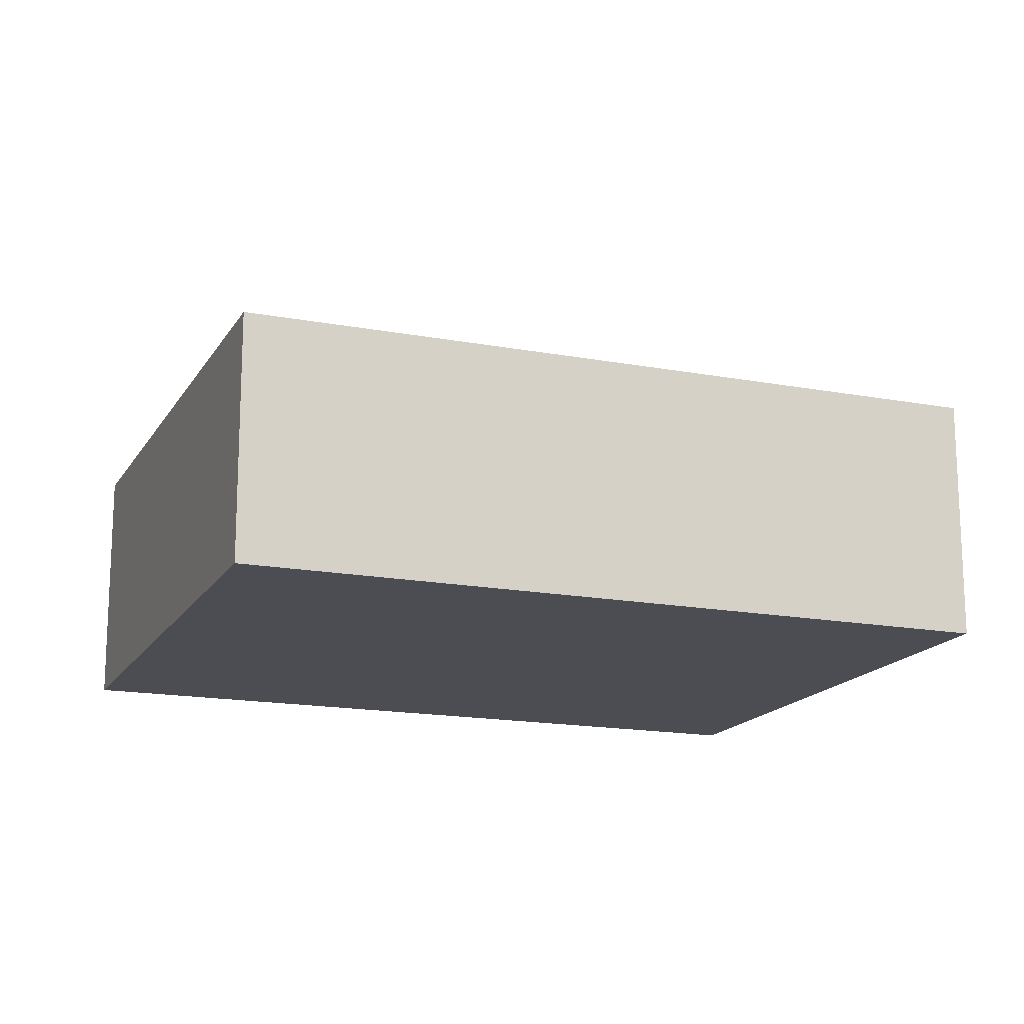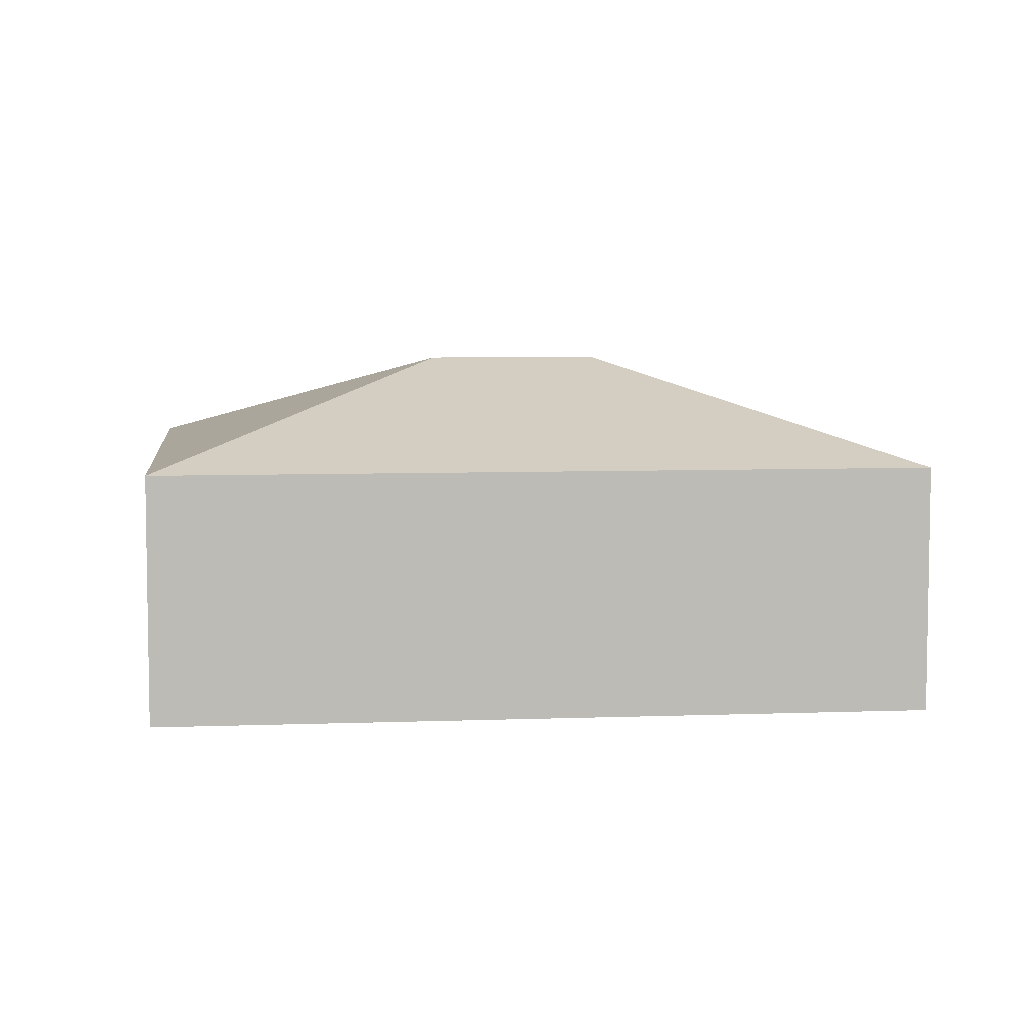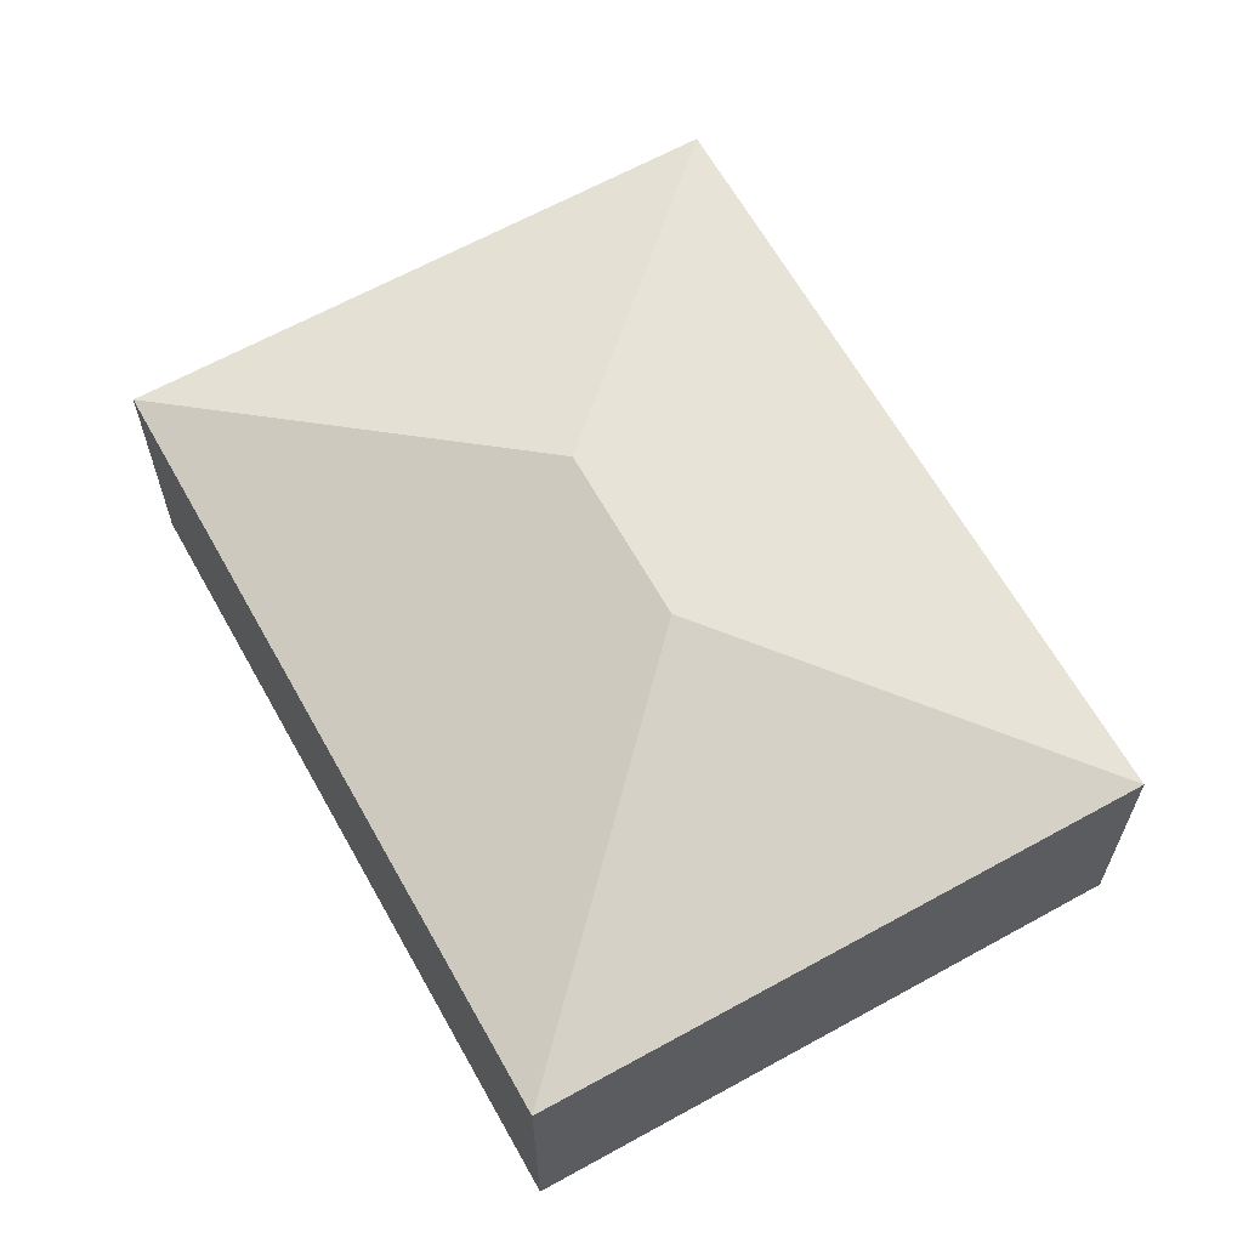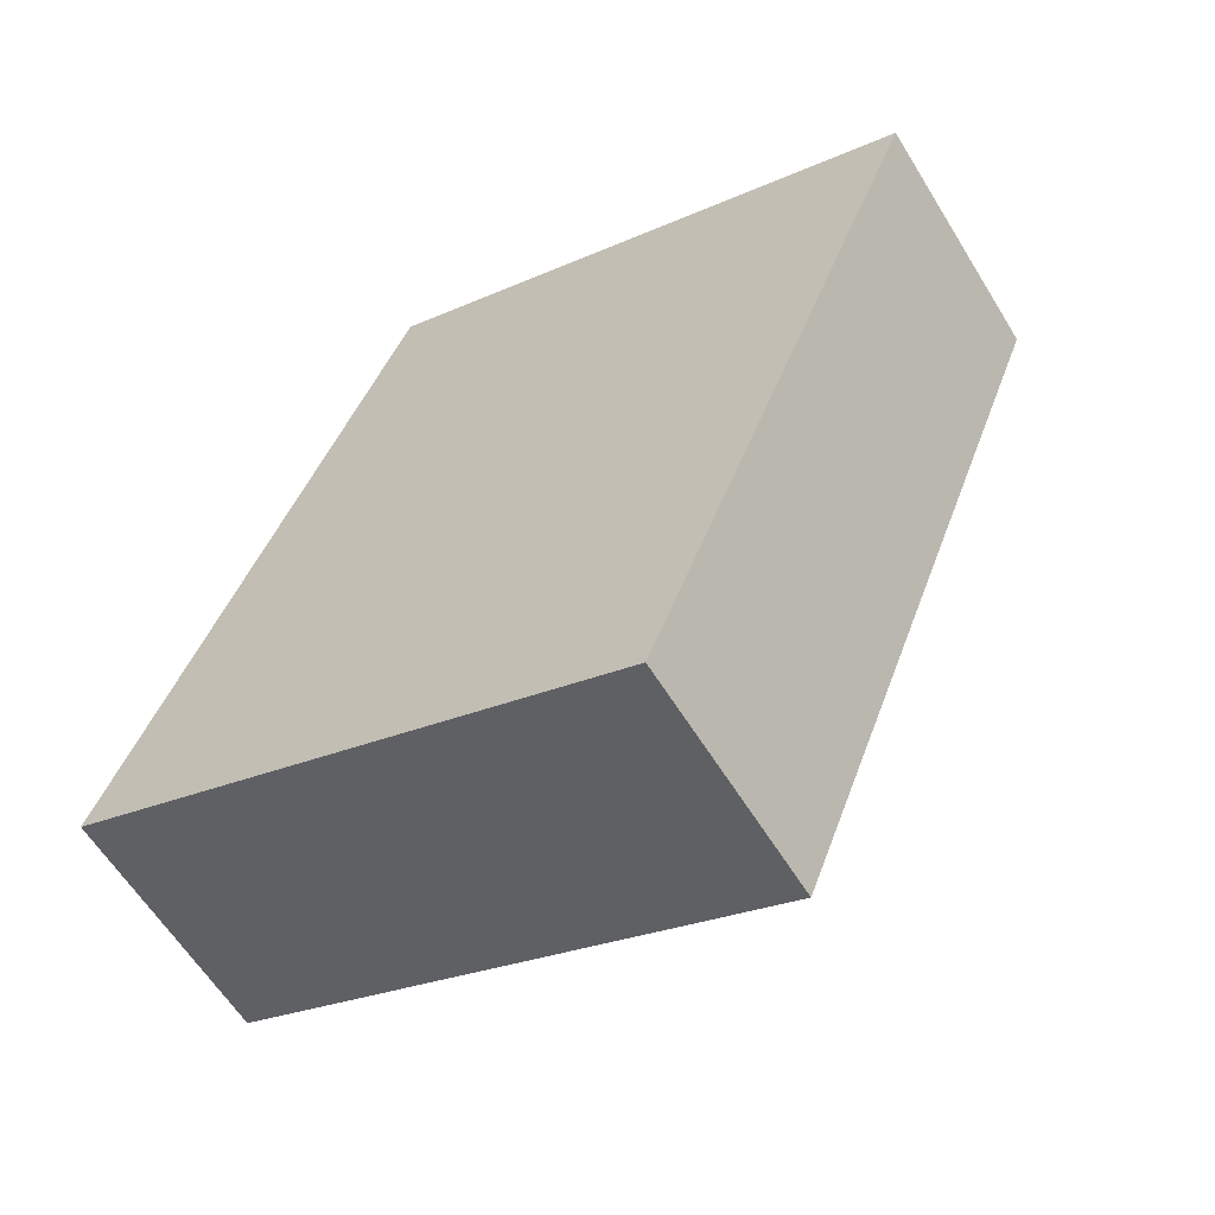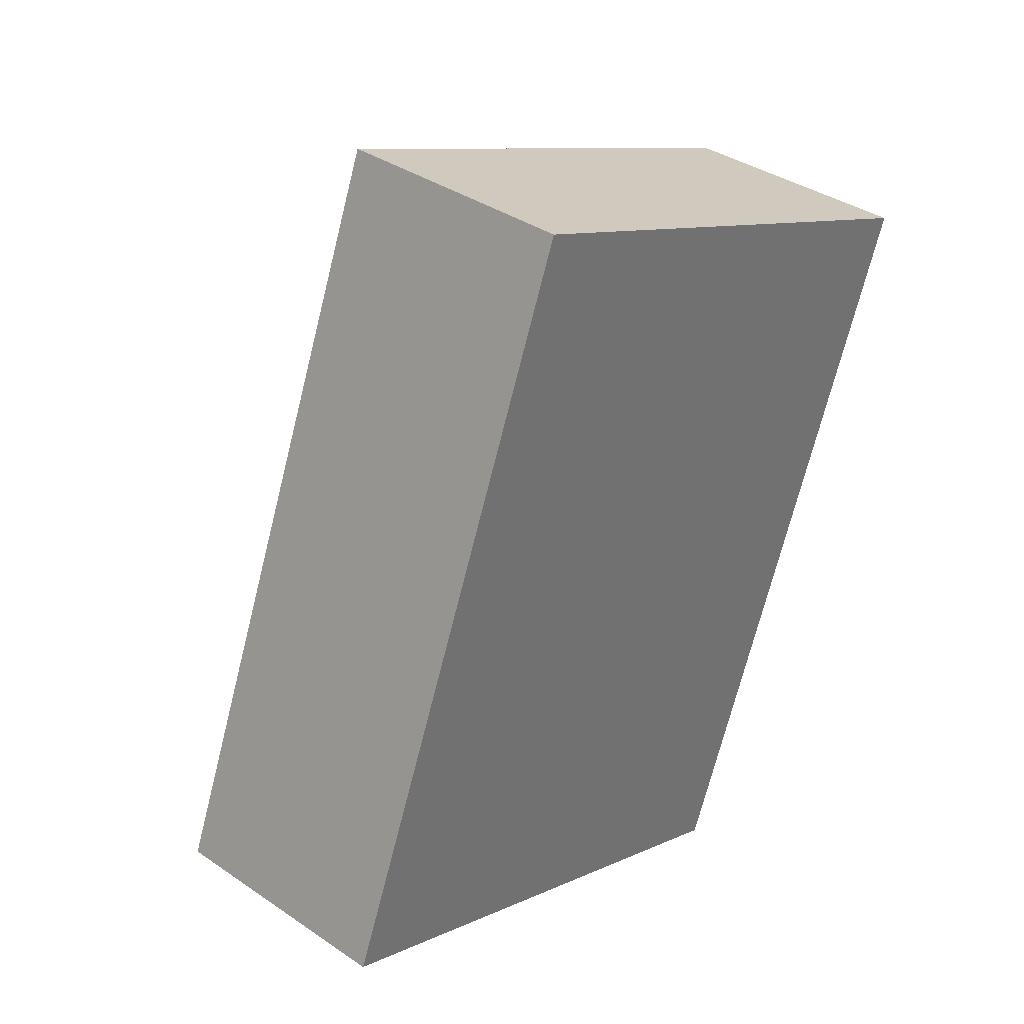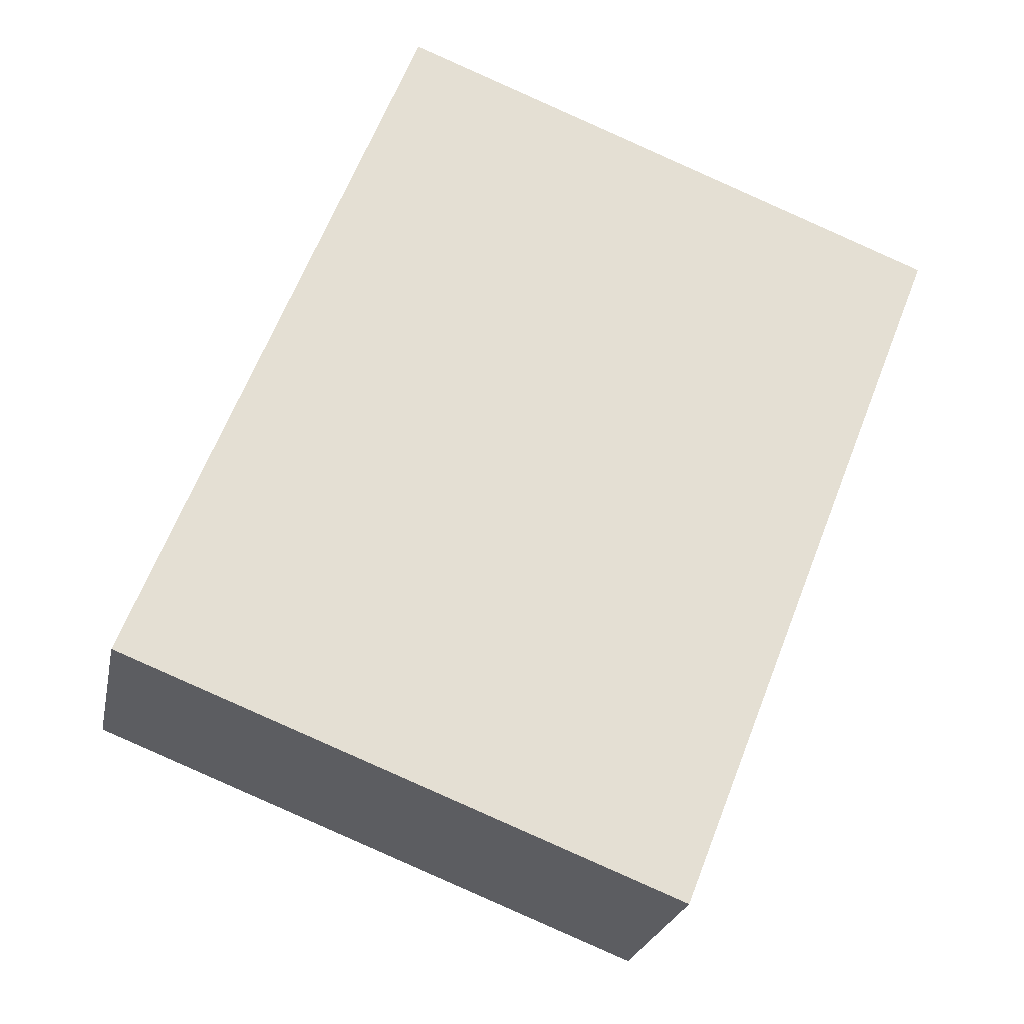
<metadata>
{"format":"obj","ext":"obj","renderer":"f3d","projection":"perspective","resolution":1024,"background":"white","views":[{"elev":-16.4,"azim":-89.7,"up":"+Y"},{"elev":6.5,"azim":-74.9,"up":"+Y"},{"elev":64.1,"azim":-7.8,"up":"+Y"},{"elev":-60.6,"azim":31.5,"up":"+Z"},{"elev":36.6,"azim":-48.5,"up":"+Z"},{"elev":-23.7,"azim":-11.1,"up":"+Z"}]}
</metadata>
<code>
v  3.994 3.039 2.938
v  2.494 2.17 6.369
v  7.425 2.17 4.439
v  0 2.17 1.329e-16
v  3.431 3.039 1.5
v  4.932 2.17 -1.931
v  4.932 1.182e-16 -1.931
v  0 0 0
v  2.494 -3.9e-16 6.369
v  7.425 -2.718e-16 4.439
g defaultobject
f 1 2 3
f 1 4 2
f 4 1 5
f 5 3 6
f 3 5 1
f 5 6 4
f 7 4 6
f 4 7 8
f 8 2 4
f 2 8 9
f 9 3 2
f 3 9 10
f 10 6 3
f 6 10 7
f 10 8 7
f 8 10 9

</code>
